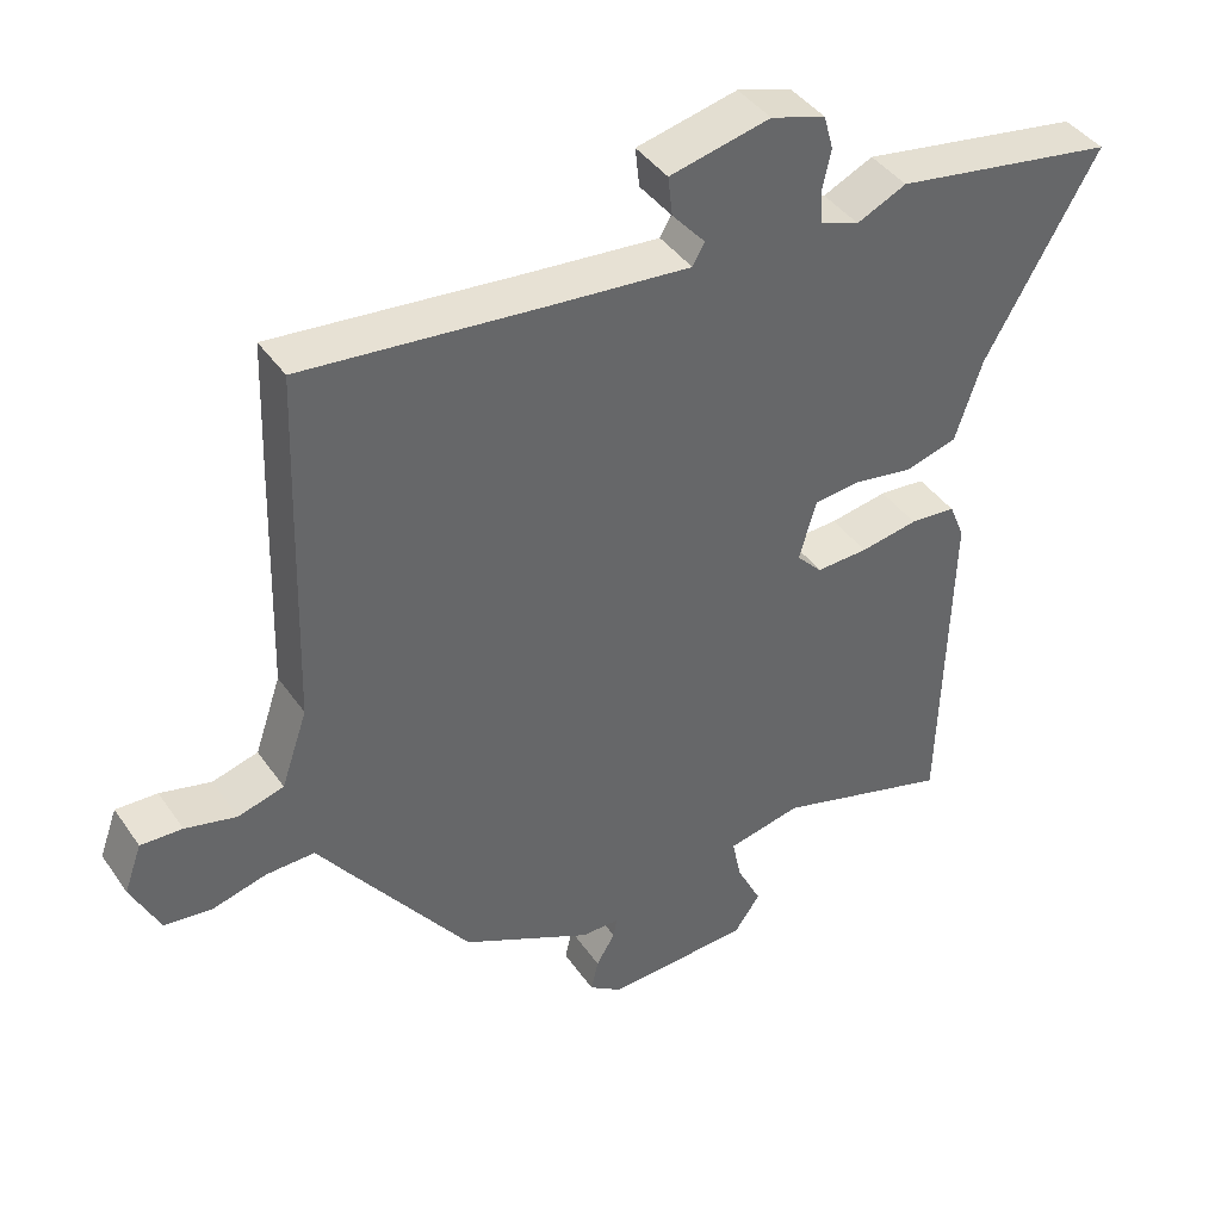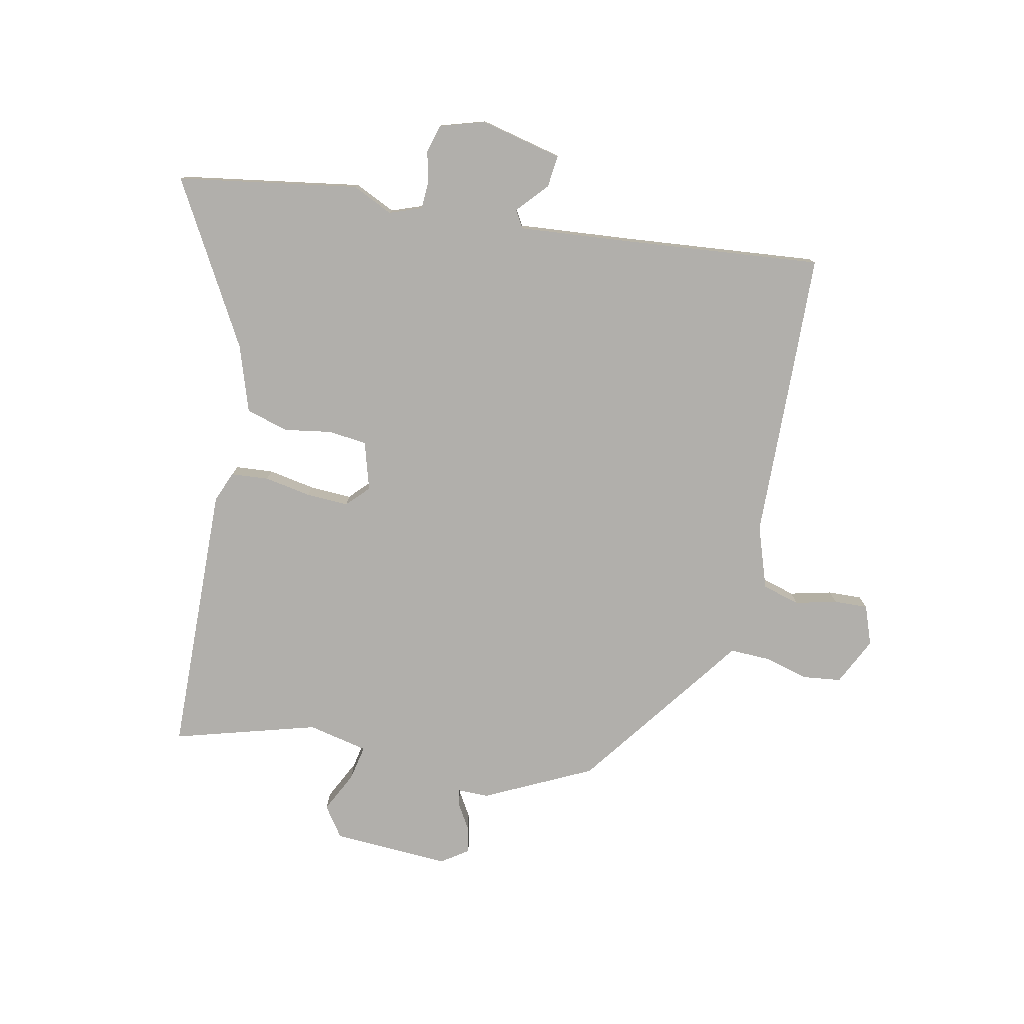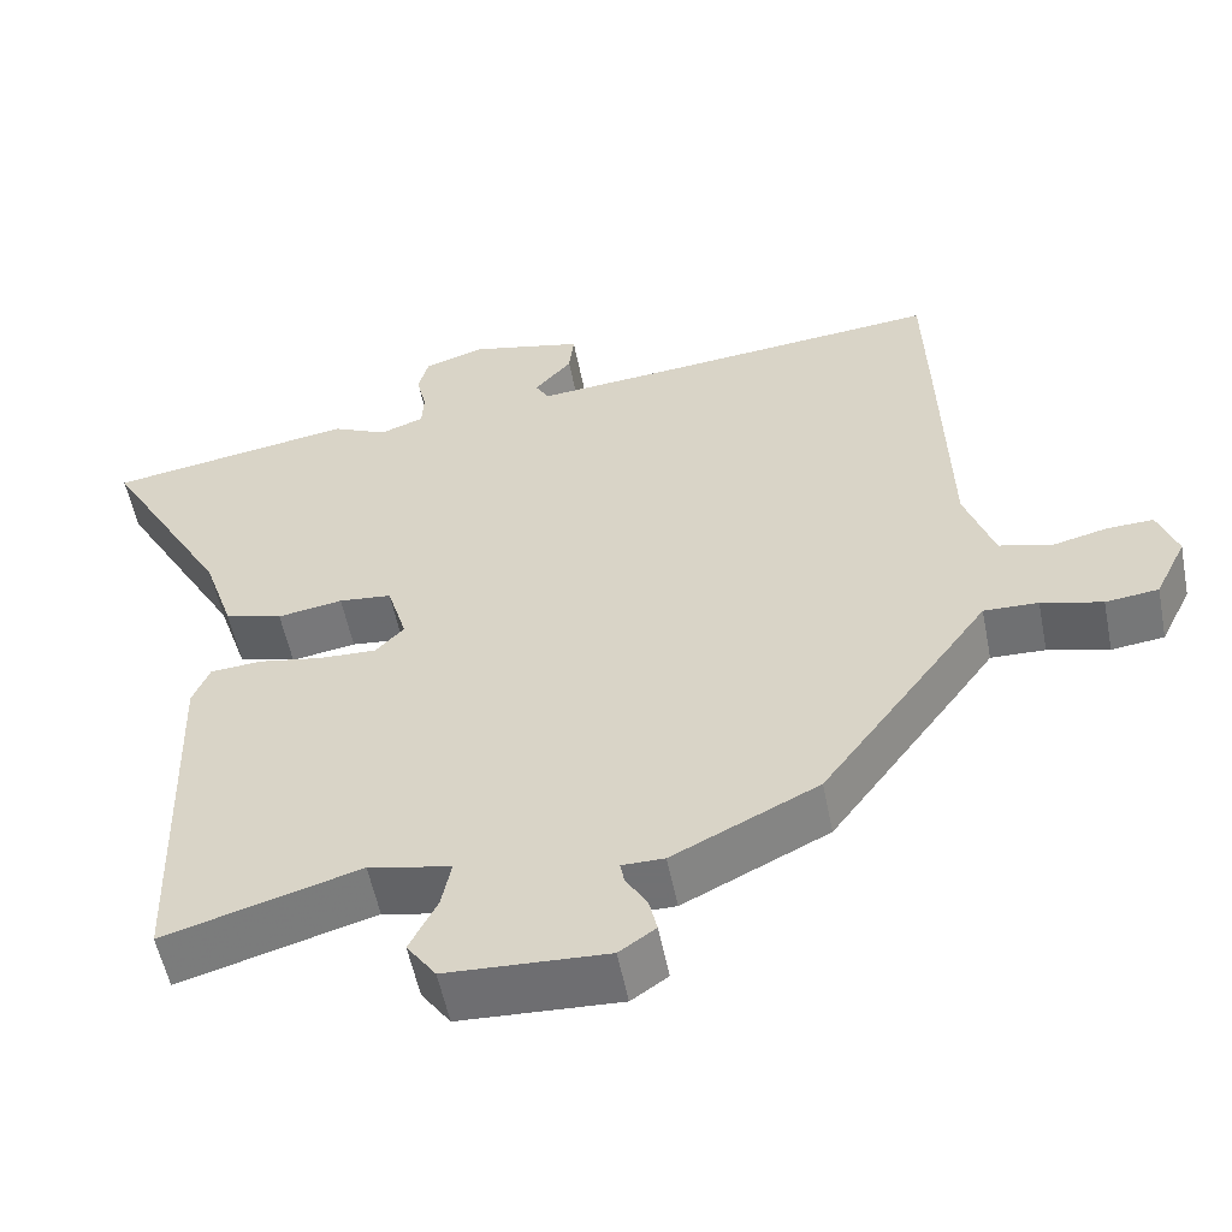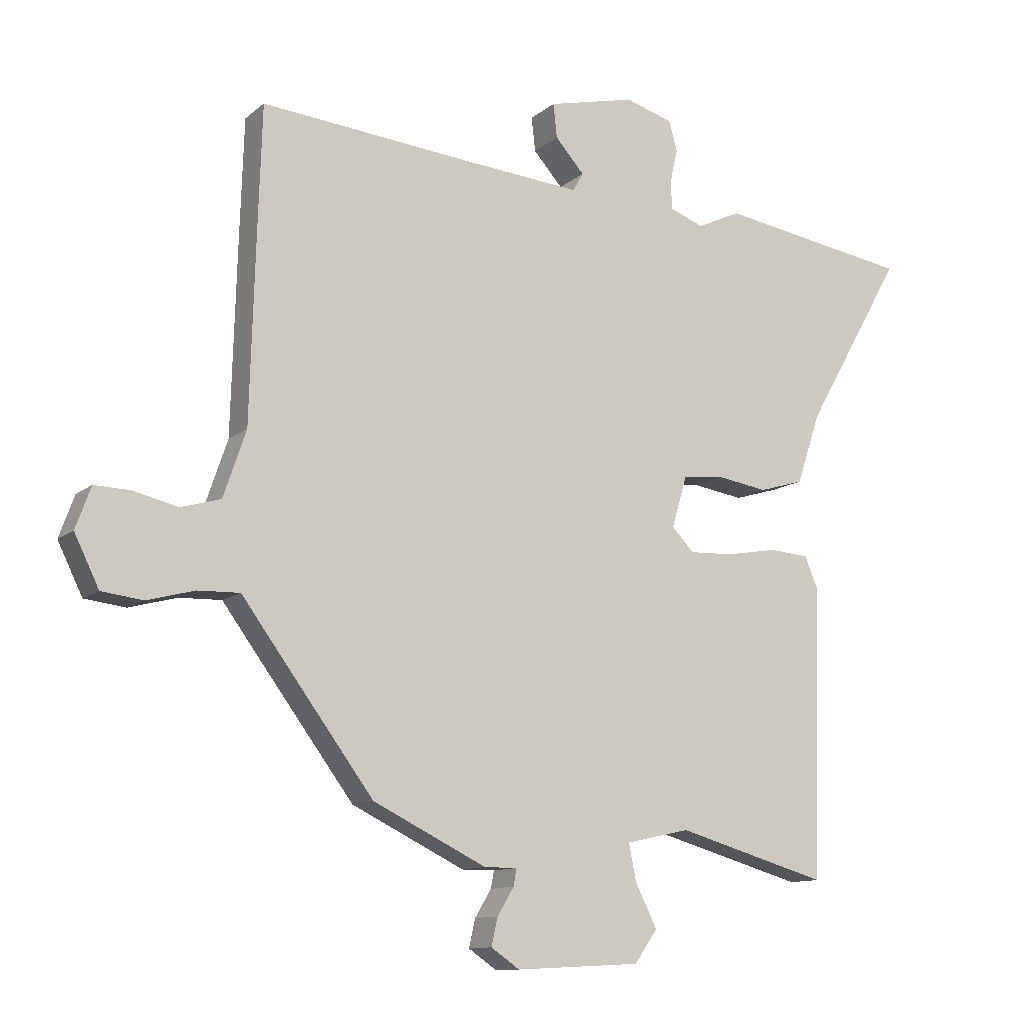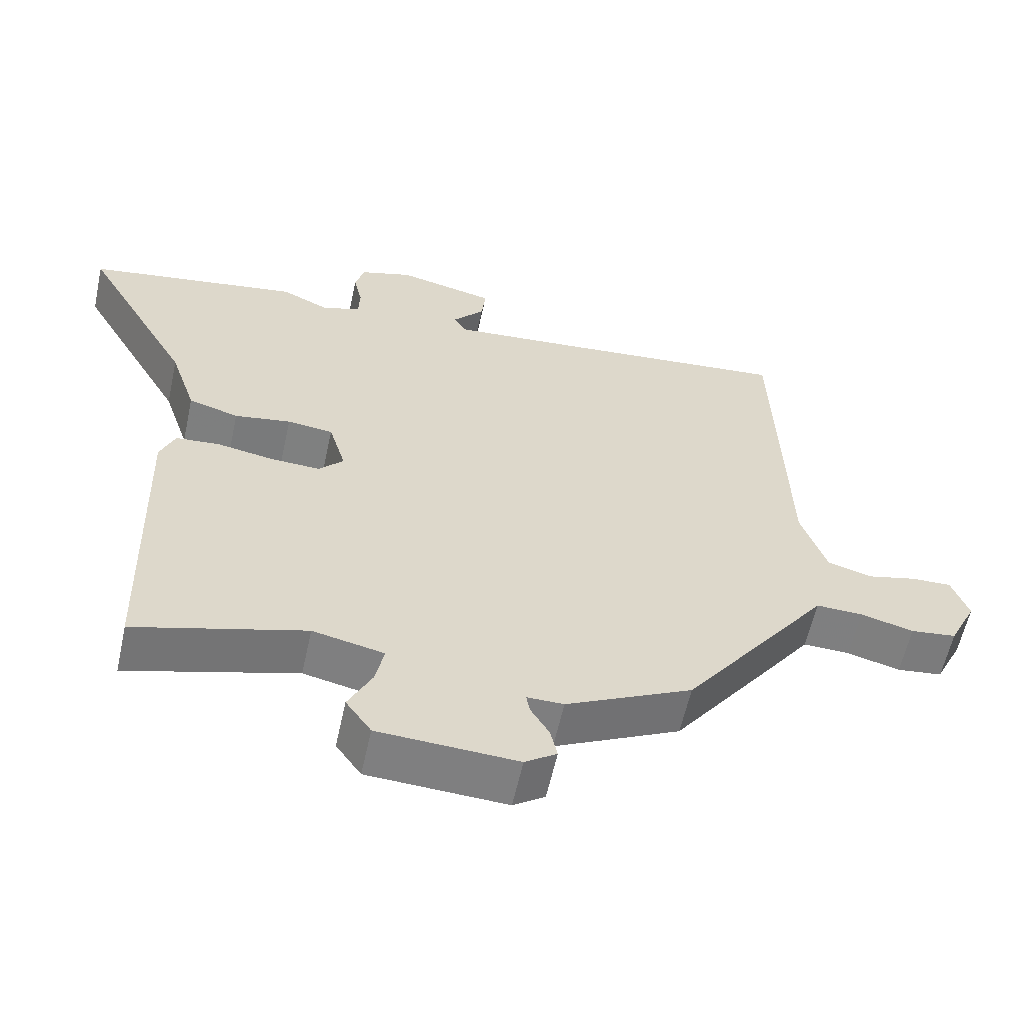
<metadata>
{"format":"obj","ext":"obj","renderer":"f3d","projection":"perspective","resolution":1024,"background":"white","views":[{"elev":41.2,"azim":148.4,"up":"+Z"},{"elev":-78.2,"azim":-11.9,"up":"+Y"},{"elev":-55.3,"azim":11.2,"up":"+Z"},{"elev":-11.4,"azim":151.5,"up":"+Z"},{"elev":-59.5,"azim":-12.3,"up":"+Z"}]}
</metadata>
<code>
v 0.498 0.07 0.566
v 0.504 0.07 0.384
v 0.513 0.07 0.076
v 0.549 0.07 -0.029
v 0.612 0.07 -0.047
v 0.682 0.07 -0.03
v 0.739 0.07 -0.028
v 0.763 0.07 -0.094
v 0.724 0.07 -0.174
v 0.659 0.07 -0.182
v 0.584 0.07 -0.162
v 0.517 0.07 -0.16
v 0.474 0.07 -0.219
v 0.309 0.07 -0.442
v 0.13 0.07 -0.53
v 0.078 0.07 -0.53
v 0.083 0.07 -0.557
v 0.109 0.07 -0.6
v 0.119 0.07 -0.644
v 0.074 0.07 -0.675
v -0.123 0.07 -0.665
v -0.159 0.07 -0.614
v -0.125 0.07 -0.546
v -0.113 0.07 -0.487
v -0.214 0.07 -0.465
v -0.454 0.07 -0.534
v -0.467 0.07 -0.075
v -0.446 0.07 -0.024
v -0.383 0.07 -0.019
v -0.304 0.07 -0.033
v -0.233 0.07 -0.036
v -0.198 0.07 0.001
v -0.222 0.07 0.082
v -0.287 0.07 0.089
v -0.367 0.07 0.076
v -0.438 0.07 0.097
v -0.475 0.07 0.208
v -0.63 0.07 0.479
v -0.326 0.07 0.528
v -0.258 0.07 0.496
v -0.204 0.07 0.516
v -0.202 0.07 0.561
v -0.214 0.07 0.615
v -0.201 0.07 0.662
v -0.126 0.07 0.685
v 0.012 0.07 0.653
v 0.006 0.07 0.599
v -0.04 0.07 0.547
v -0.023 0.07 0.518
v 0.162 0.07 0.534
v 0.498 0 0.566
v 0.504 0 0.384
v 0.513 0 0.076
v 0.549 0 -0.029
v 0.612 0 -0.047
v 0.682 0 -0.03
v 0.739 0 -0.028
v 0.763 0 -0.094
v 0.724 0 -0.174
v 0.659 0 -0.182
v 0.584 0 -0.162
v 0.517 0 -0.16
v 0.474 0 -0.219
v 0.309 0 -0.442
v 0.13 0 -0.53
v 0.078 0 -0.53
v 0.083 0 -0.557
v 0.109 0 -0.6
v 0.119 0 -0.644
v 0.074 0 -0.675
v -0.123 0 -0.665
v -0.159 0 -0.614
v -0.125 0 -0.546
v -0.113 0 -0.487
v -0.214 0 -0.465
v -0.454 0 -0.534
v -0.467 0 -0.075
v -0.446 0 -0.024
v -0.383 0 -0.019
v -0.304 0 -0.033
v -0.233 0 -0.036
v -0.198 0 0.001
v -0.222 0 0.082
v -0.287 0 0.089
v -0.367 0 0.076
v -0.438 0 0.097
v -0.475 0 0.208
v -0.63 0 0.479
v -0.326 0 0.528
v -0.258 0 0.496
v -0.204 0 0.516
v -0.202 0 0.561
v -0.214 0 0.615
v -0.201 0 0.662
v -0.126 0 0.685
v 0.012 0 0.653
v 0.006 0 0.599
v -0.04 0 0.547
v -0.023 0 0.518
v 0.162 0 0.534
f 45 46 47 48
f 45 48 49
f 42 43 44 45
f 41 42 45 49
f 40 41 49
f 37 38 39 40
f 37 40 49 50
f 34 35 36 37
f 33 34 37 50
f 27 28 29 30
f 25 26 27 30
f 24 25 30 31
f 20 21 22 23
f 20 23 24
f 17 18 19 20
f 16 17 20 24
f 12 13 14 15
f 12 15 16 24
f 8 9 10 11
f 8 11 12
f 5 6 7 8
f 4 5 8 12
f 3 4 12 24
f 32 33 50 1
f 3 24 31 32
f 1 2 3 32
f 98 97 96 95
f 99 98 95
f 95 94 93 92
f 99 95 92 91
f 99 91 90
f 90 89 88 87
f 100 99 90 87
f 87 86 85 84
f 100 87 84 83
f 80 79 78 77
f 80 77 76 75
f 81 80 75 74
f 73 72 71 70
f 74 73 70
f 70 69 68 67
f 74 70 67 66
f 65 64 63 62
f 74 66 65 62
f 61 60 59 58
f 62 61 58
f 58 57 56 55
f 62 58 55 54
f 74 62 54 53
f 51 100 83 82
f 82 81 74 53
f 82 53 52 51
f 1 51 52 2
f 2 52 53 3
f 3 53 54 4
f 4 54 55 5
f 5 55 56 6
f 6 56 57 7
f 7 57 58 8
f 8 58 59 9
f 9 59 60 10
f 10 60 61 11
f 11 61 62 12
f 12 62 63 13
f 13 63 64 14
f 14 64 65 15
f 15 65 66 16
f 16 66 67 17
f 17 67 68 18
f 18 68 69 19
f 19 69 70 20
f 20 70 71 21
f 21 71 72 22
f 22 72 73 23
f 23 73 74 24
f 24 74 75 25
f 25 75 76 26
f 26 76 77 27
f 27 77 78 28
f 28 78 79 29
f 29 79 80 30
f 30 80 81 31
f 31 81 82 32
f 32 82 83 33
f 33 83 84 34
f 34 84 85 35
f 35 85 86 36
f 36 86 87 37
f 37 87 88 38
f 38 88 89 39
f 39 89 90 40
f 40 90 91 41
f 41 91 92 42
f 42 92 93 43
f 43 93 94 44
f 44 94 95 45
f 45 95 96 46
f 46 96 97 47
f 47 97 98 48
f 48 98 99 49
f 49 99 100 50
f 50 100 51 1

</code>
